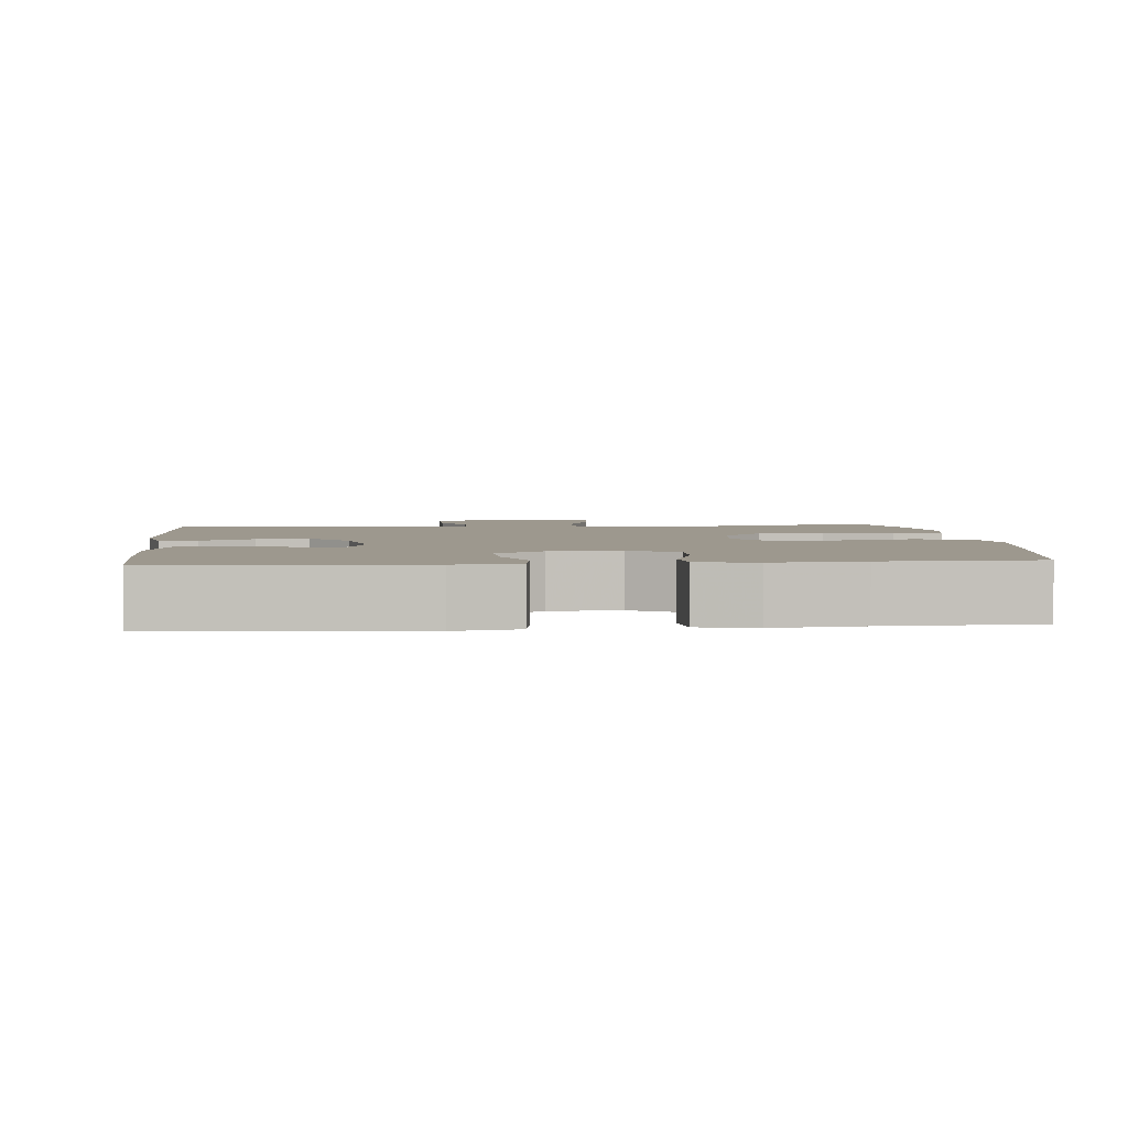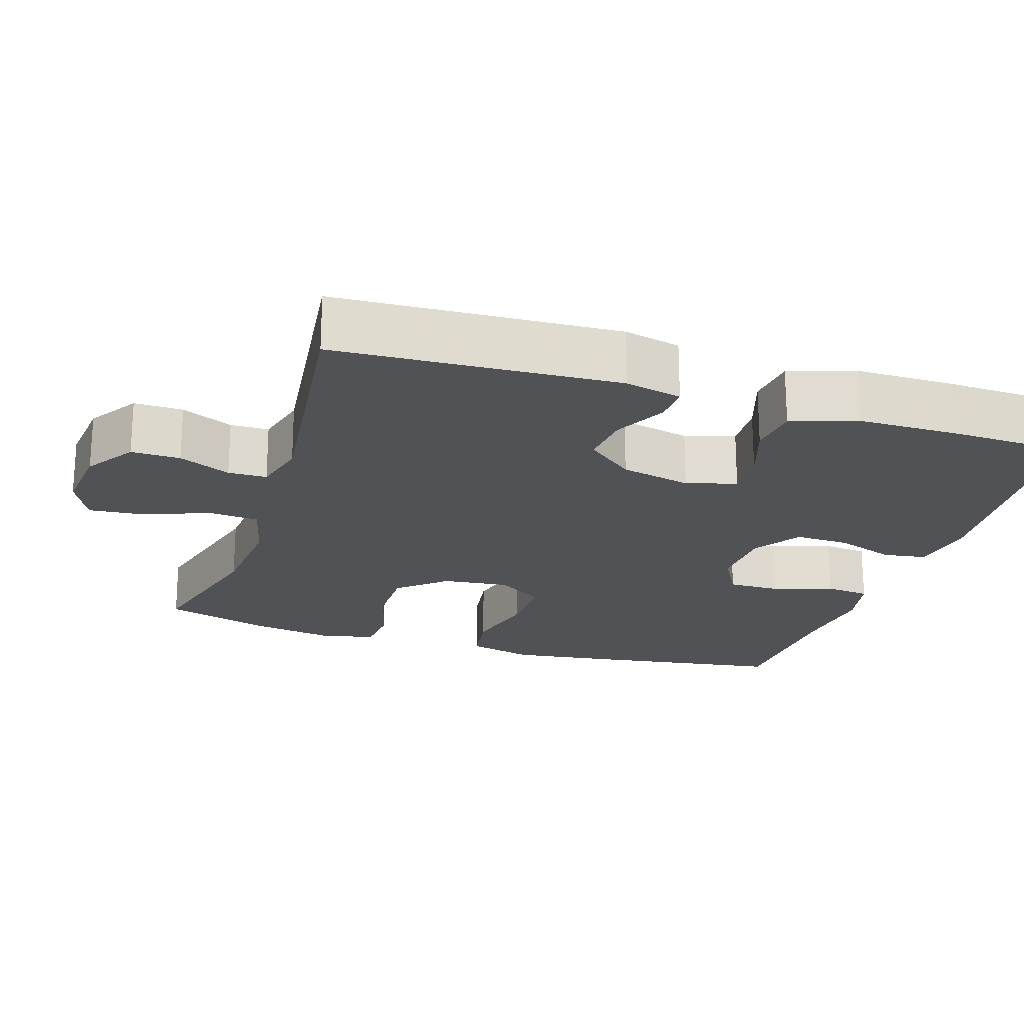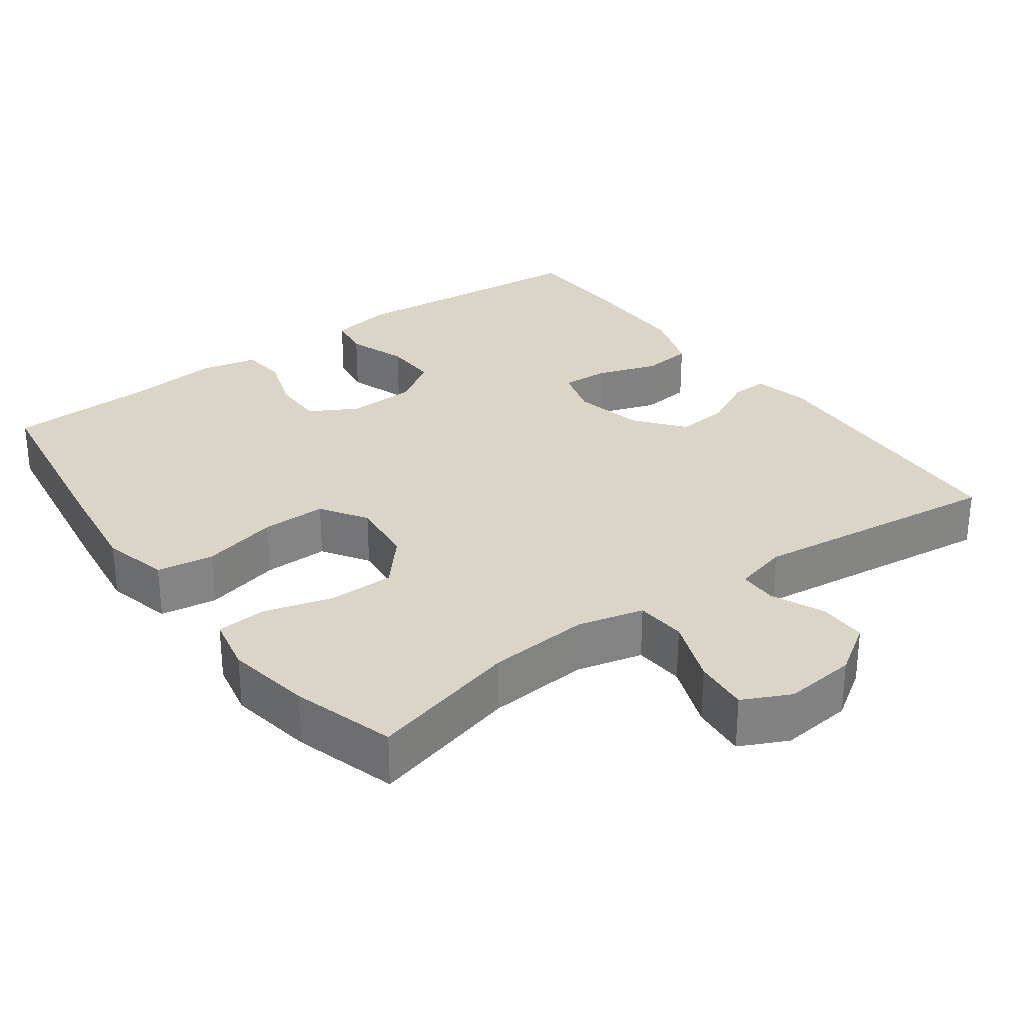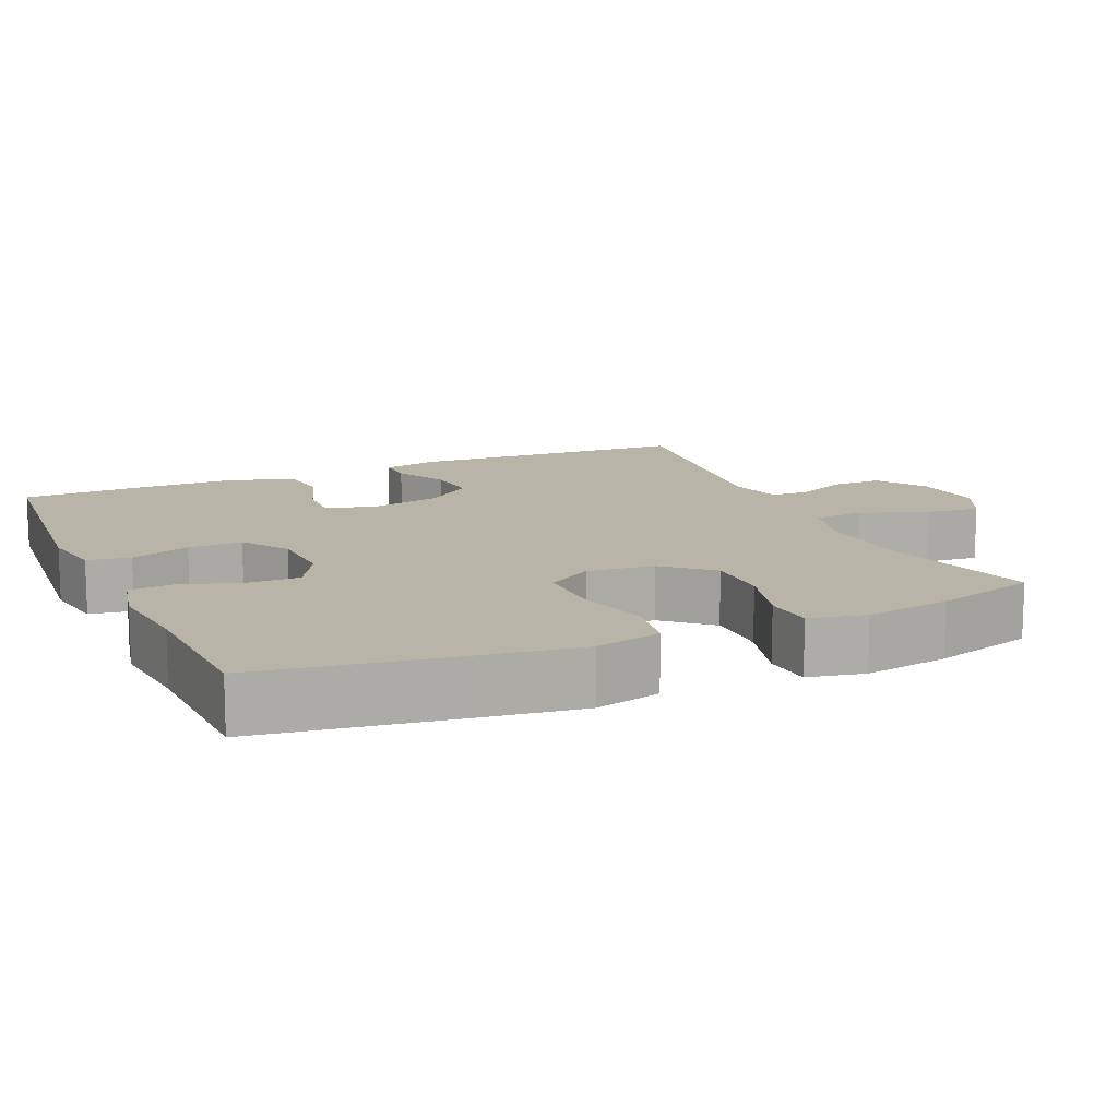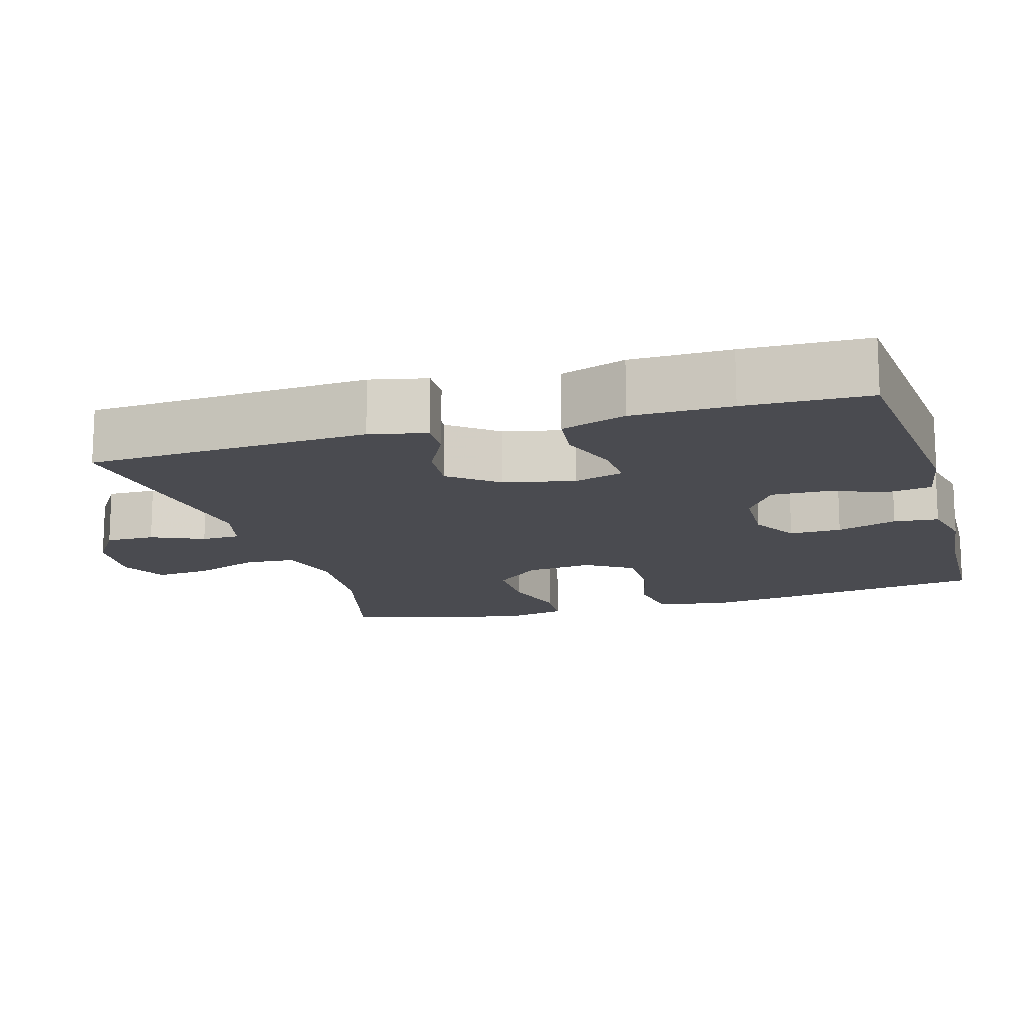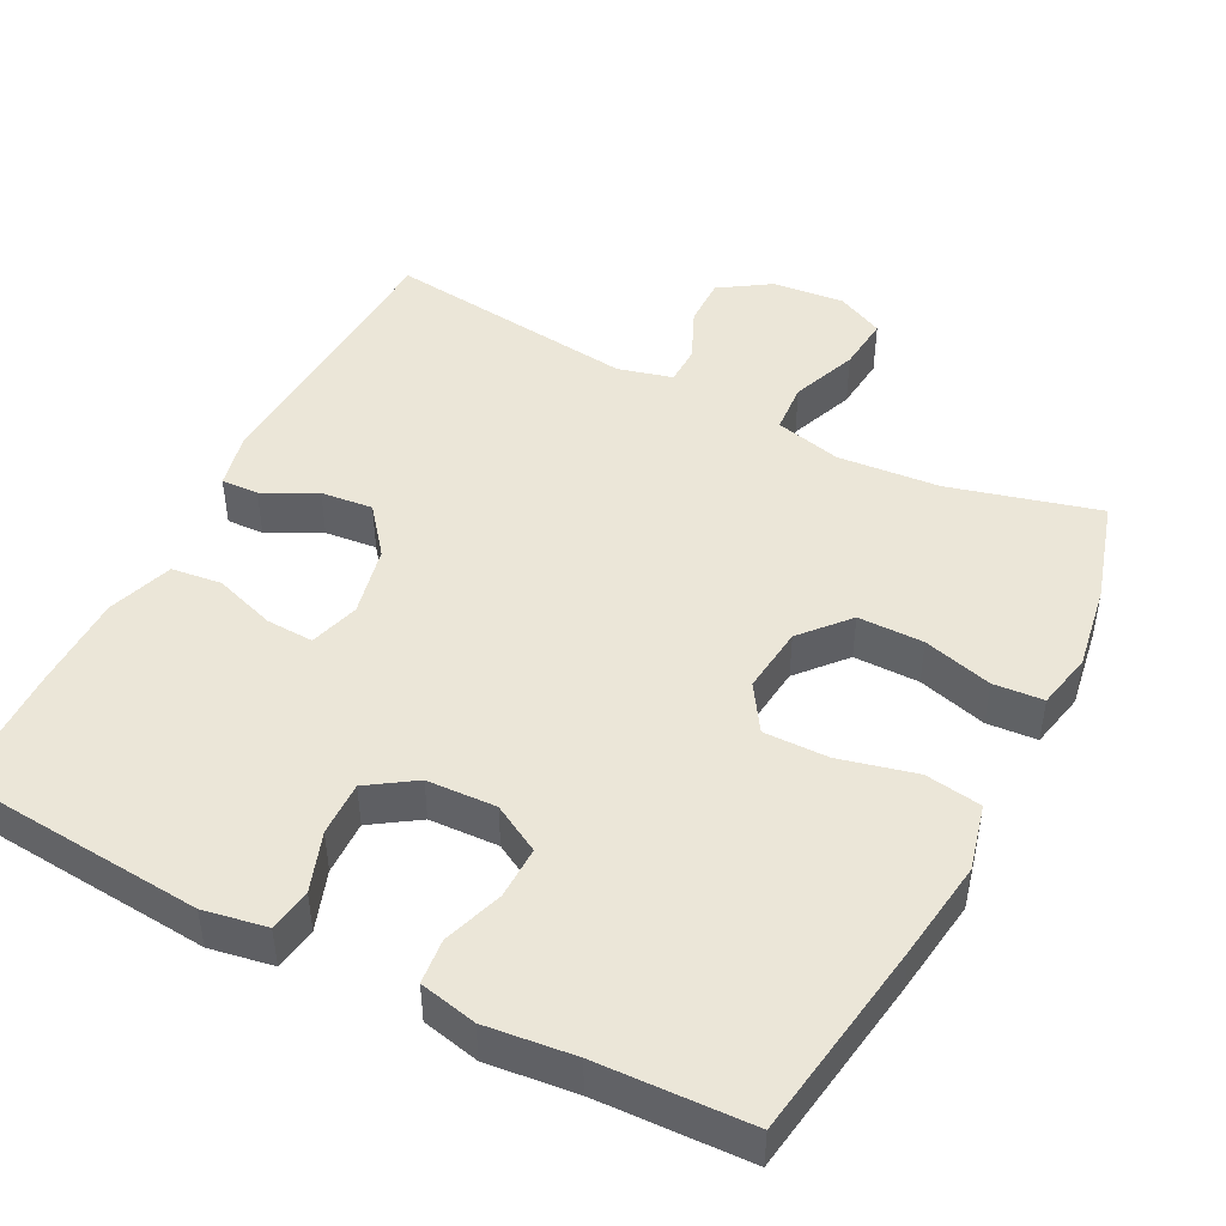
<metadata>
{"format":"obj","ext":"obj","renderer":"f3d","projection":"perspective","resolution":1024,"background":"white","views":[{"elev":3.2,"azim":174.7,"up":"+Y"},{"elev":-21.3,"azim":72.2,"up":"+Y"},{"elev":29.5,"azim":-36.2,"up":"+Y"},{"elev":13.1,"azim":-113.8,"up":"+Y"},{"elev":-14.6,"azim":106.5,"up":"+Y"},{"elev":46.5,"azim":-152.8,"up":"+Y"}]}
</metadata>
<code>
v 0.5 0.07 0.5
v 0.52 0.07 0.121
v 0.503 0.07 0.045
v 0.453 0.07 0.047
v 0.382 0.07 0.083
v 0.312 0.07 0.09
v 0.261 0.07 0.026
v 0.24 0.07 -0.069
v 0.26 0.07 -0.136
v 0.324 0.07 -0.133
v 0.406 0.07 -0.105
v 0.474 0.07 -0.113
v 0.504 0.07 -0.201
v 0.505 0.07 -0.334
v 0.5 0.07 -0.5
v 0.162 0.07 -0.529
v 0.077 0.07 -0.514
v 0.068 0.07 -0.456
v 0.096 0.07 -0.376
v 0.098 0.07 -0.303
v 0.035 0.07 -0.261
v -0.058 0.07 -0.257
v -0.122 0.07 -0.293
v -0.121 0.07 -0.363
v -0.094 0.07 -0.444
v -0.1 0.07 -0.504
v -0.177 0.07 -0.521
v -0.296 0.07 -0.508
v -0.5 0.07 -0.5
v -0.541 0.07 -0.23
v -0.559 0.07 -0.098
v -0.537 0.07 -0.009
v -0.461 0.07 0.003
v -0.358 0.07 -0.022
v -0.271 0.07 -0.023
v -0.231 0.07 0.039
v -0.241 0.07 0.129
v -0.296 0.07 0.192
v -0.384 0.07 0.192
v -0.477 0.07 0.166
v -0.544 0.07 0.171
v -0.56 0.07 0.247
v -0.541 0.07 0.362
v -0.5 0.07 0.5
v -0.299 0.07 0.447
v -0.162 0.07 0.436
v -0.073 0.07 0.458
v -0.068 0.07 0.526
v -0.102 0.07 0.615
v -0.109 0.07 0.689
v -0.045 0.07 0.72
v 0.052 0.07 0.71
v 0.119 0.07 0.666
v 0.118 0.07 0.6
v 0.087 0.07 0.53
v 0.088 0.07 0.478
v 0.161 0.07 0.459
v 0.5 0 0.5
v 0.52 0 0.121
v 0.503 0 0.045
v 0.453 0 0.047
v 0.382 0 0.083
v 0.312 0 0.09
v 0.261 0 0.026
v 0.24 0 -0.069
v 0.26 0 -0.136
v 0.324 0 -0.133
v 0.406 0 -0.105
v 0.474 0 -0.113
v 0.504 0 -0.201
v 0.505 0 -0.334
v 0.5 0 -0.5
v 0.162 0 -0.529
v 0.077 0 -0.514
v 0.068 0 -0.456
v 0.096 0 -0.376
v 0.098 0 -0.303
v 0.035 0 -0.261
v -0.058 0 -0.257
v -0.122 0 -0.293
v -0.121 0 -0.363
v -0.094 0 -0.444
v -0.1 0 -0.504
v -0.177 0 -0.521
v -0.296 0 -0.508
v -0.5 0 -0.5
v -0.541 0 -0.23
v -0.559 0 -0.098
v -0.537 0 -0.009
v -0.461 0 0.003
v -0.358 0 -0.022
v -0.271 0 -0.023
v -0.231 0 0.039
v -0.241 0 0.129
v -0.296 0 0.192
v -0.384 0 0.192
v -0.477 0 0.166
v -0.544 0 0.171
v -0.56 0 0.247
v -0.541 0 0.362
v -0.5 0 0.5
v -0.299 0 0.447
v -0.162 0 0.436
v -0.073 0 0.458
v -0.068 0 0.526
v -0.102 0 0.615
v -0.109 0 0.689
v -0.045 0 0.72
v 0.052 0 0.71
v 0.119 0 0.666
v 0.118 0 0.6
v 0.087 0 0.53
v 0.088 0 0.478
v 0.161 0 0.459
f 52 53 54 55
f 52 55 56
f 51 52 56
f 48 49 50 51
f 47 48 51 56
f 46 47 56 57
f 42 43 44 45
f 42 45 46
f 39 40 41 42
f 38 39 42 46
f 37 38 46 57
f 31 32 33 34
f 31 34 35
f 28 29 30 31
f 28 31 35
f 27 28 35 36
f 24 25 26 27
f 23 24 27 36
f 16 17 18 19
f 16 19 20
f 15 16 20
f 14 15 20 21
f 10 11 12 13
f 9 10 13 14
f 2 3 4 5
f 2 5 6
f 1 2 6
f 57 1 6 7
f 22 23 36 37
f 21 22 37 57
f 9 14 21
f 8 9 21
f 7 8 21 57
f 112 111 110 109
f 113 112 109
f 113 109 108
f 108 107 106 105
f 113 108 105 104
f 114 113 104 103
f 102 101 100 99
f 103 102 99
f 99 98 97 96
f 103 99 96 95
f 114 103 95 94
f 91 90 89 88
f 92 91 88
f 88 87 86 85
f 92 88 85
f 93 92 85 84
f 84 83 82 81
f 93 84 81 80
f 76 75 74 73
f 77 76 73
f 77 73 72
f 78 77 72 71
f 70 69 68 67
f 71 70 67 66
f 62 61 60 59
f 63 62 59
f 63 59 58
f 64 63 58 114
f 94 93 80 79
f 114 94 79 78
f 78 71 66
f 78 66 65
f 114 78 65 64
f 1 58 59 2
f 2 59 60 3
f 3 60 61 4
f 4 61 62 5
f 5 62 63 6
f 6 63 64 7
f 7 64 65 8
f 8 65 66 9
f 9 66 67 10
f 10 67 68 11
f 11 68 69 12
f 12 69 70 13
f 13 70 71 14
f 14 71 72 15
f 15 72 73 16
f 16 73 74 17
f 17 74 75 18
f 18 75 76 19
f 19 76 77 20
f 20 77 78 21
f 21 78 79 22
f 22 79 80 23
f 23 80 81 24
f 24 81 82 25
f 25 82 83 26
f 26 83 84 27
f 27 84 85 28
f 28 85 86 29
f 29 86 87 30
f 30 87 88 31
f 31 88 89 32
f 32 89 90 33
f 33 90 91 34
f 34 91 92 35
f 35 92 93 36
f 36 93 94 37
f 37 94 95 38
f 38 95 96 39
f 39 96 97 40
f 40 97 98 41
f 41 98 99 42
f 42 99 100 43
f 43 100 101 44
f 44 101 102 45
f 45 102 103 46
f 46 103 104 47
f 47 104 105 48
f 48 105 106 49
f 49 106 107 50
f 50 107 108 51
f 51 108 109 52
f 52 109 110 53
f 53 110 111 54
f 54 111 112 55
f 55 112 113 56
f 56 113 114 57
f 57 114 58 1

</code>
